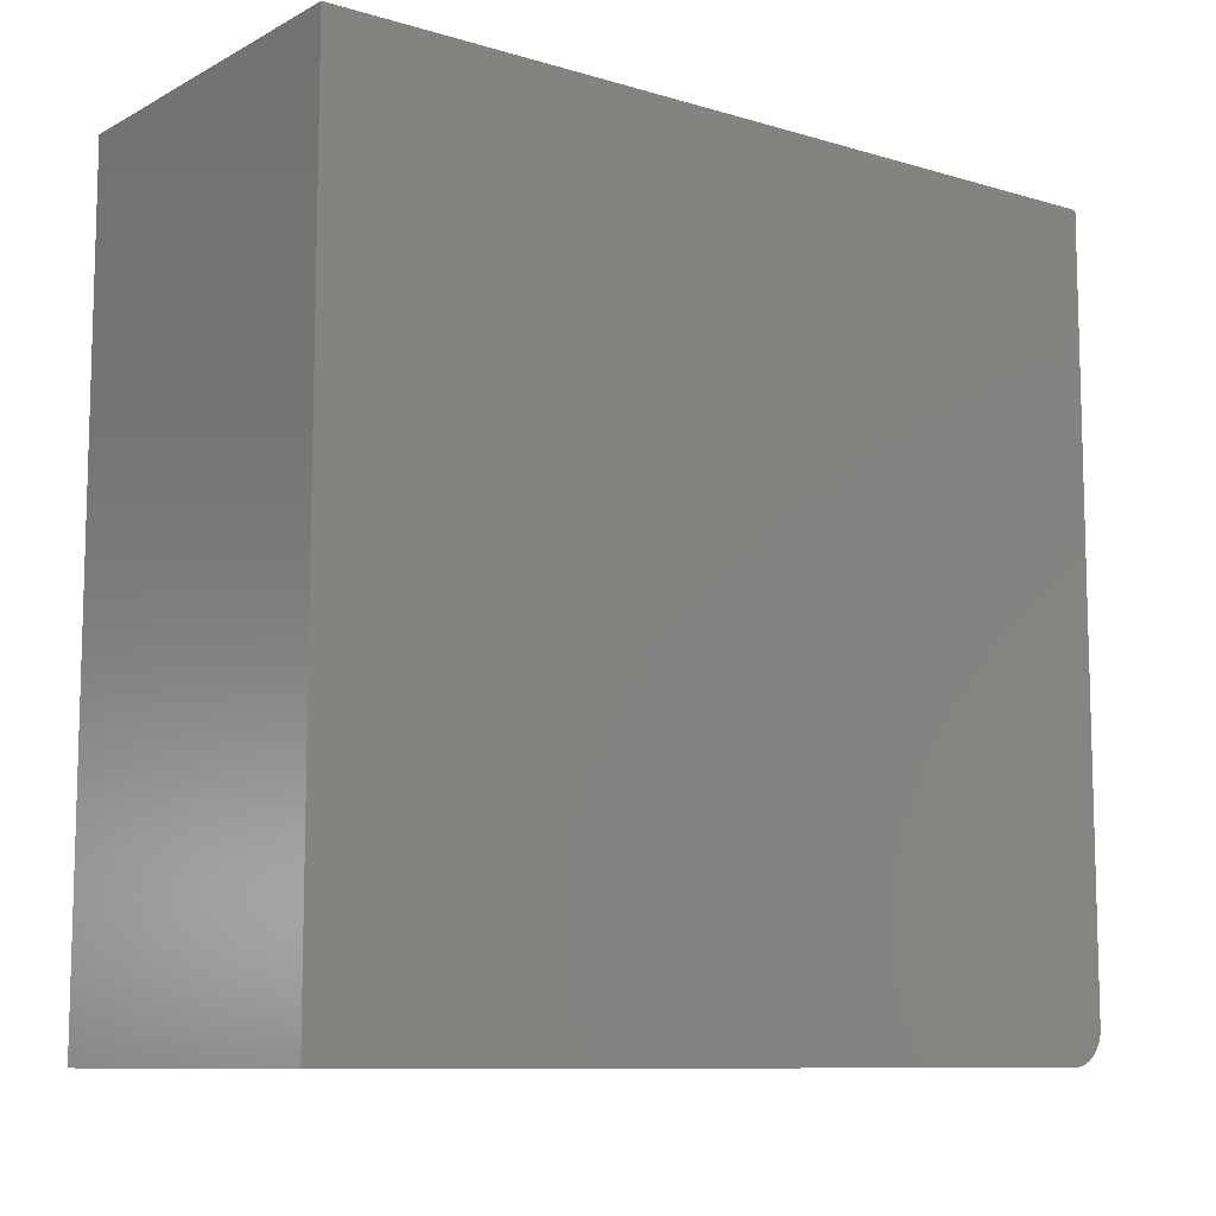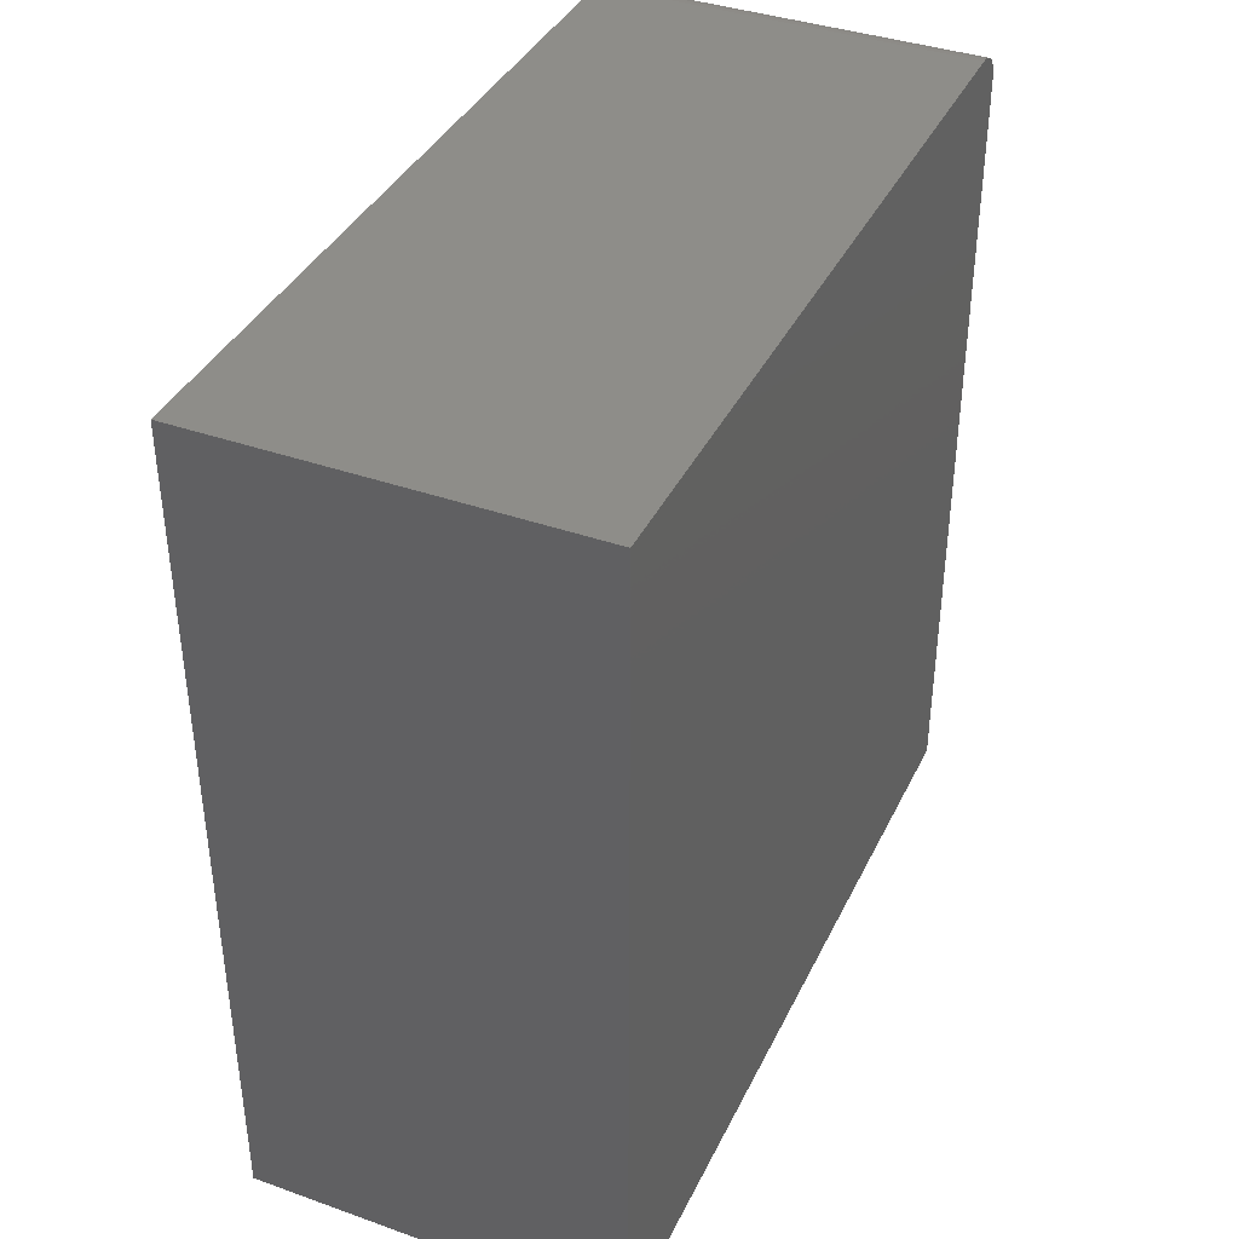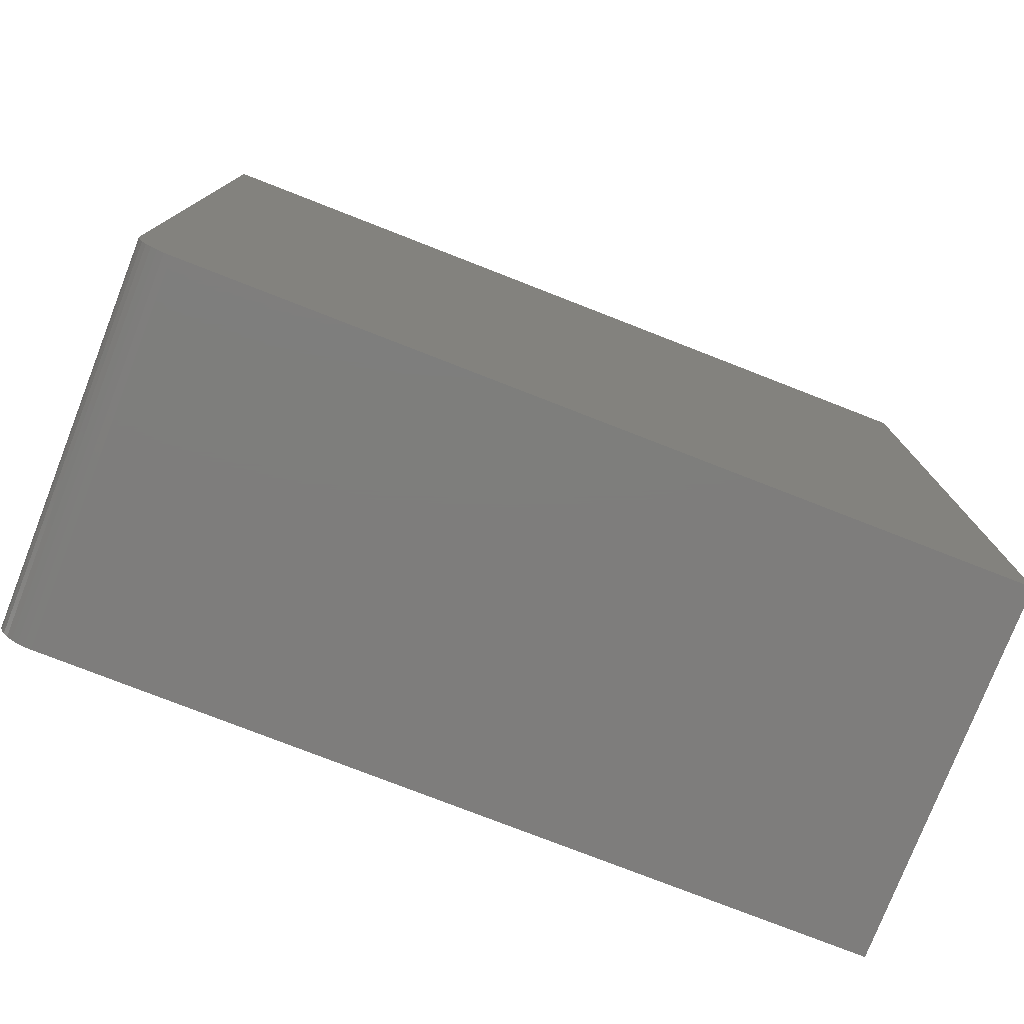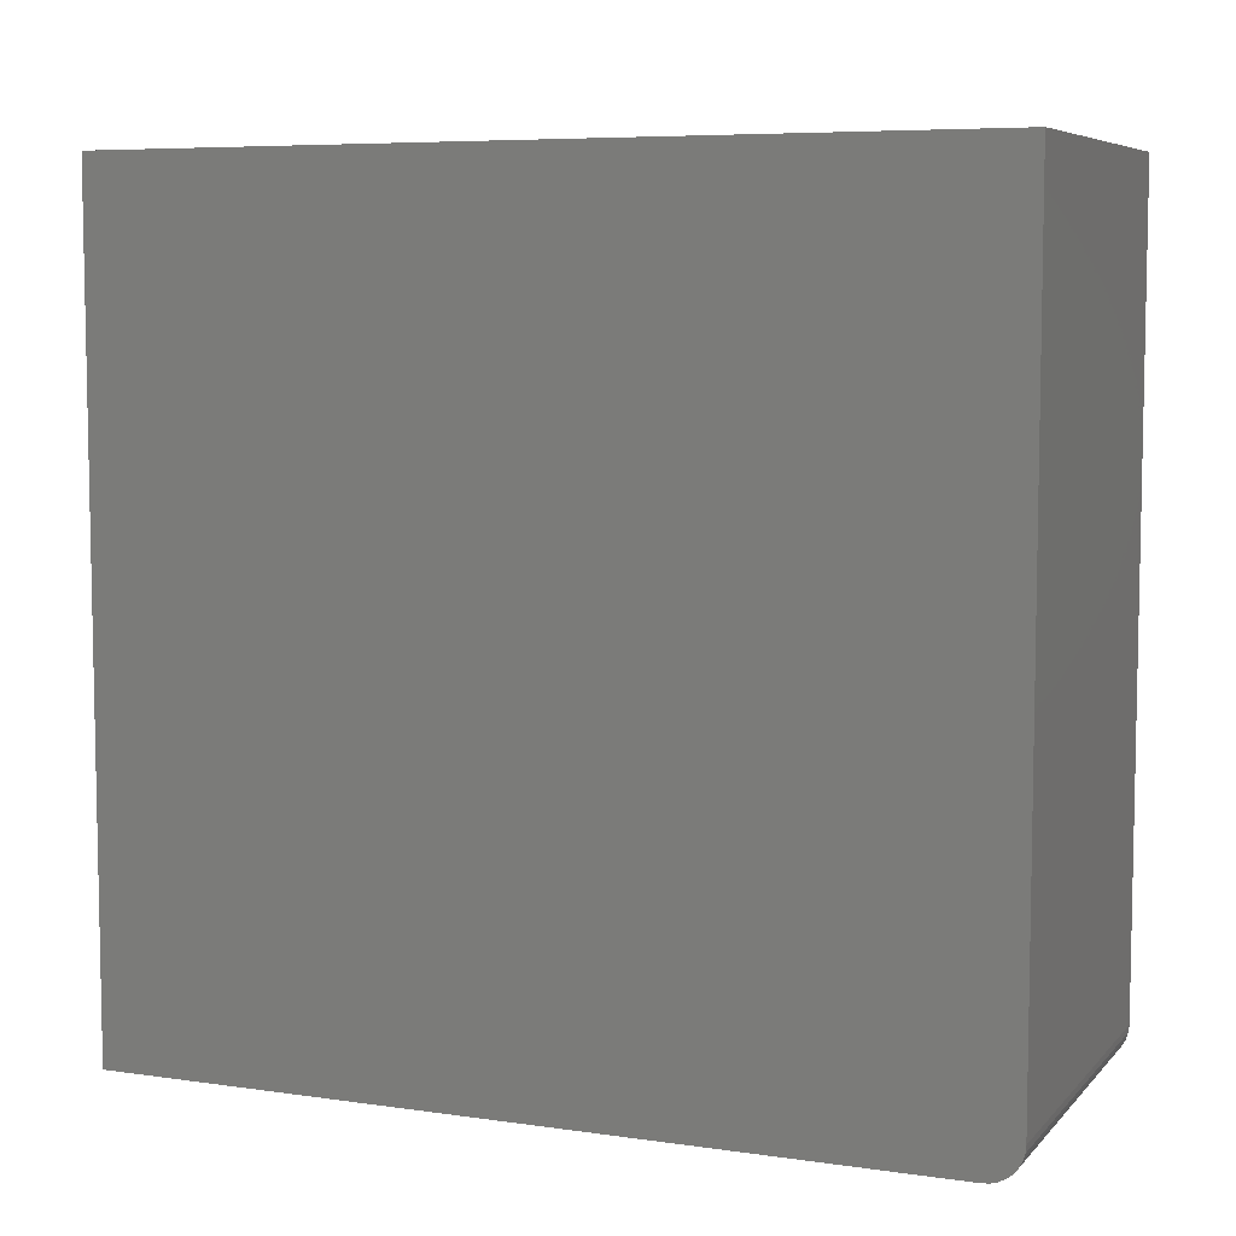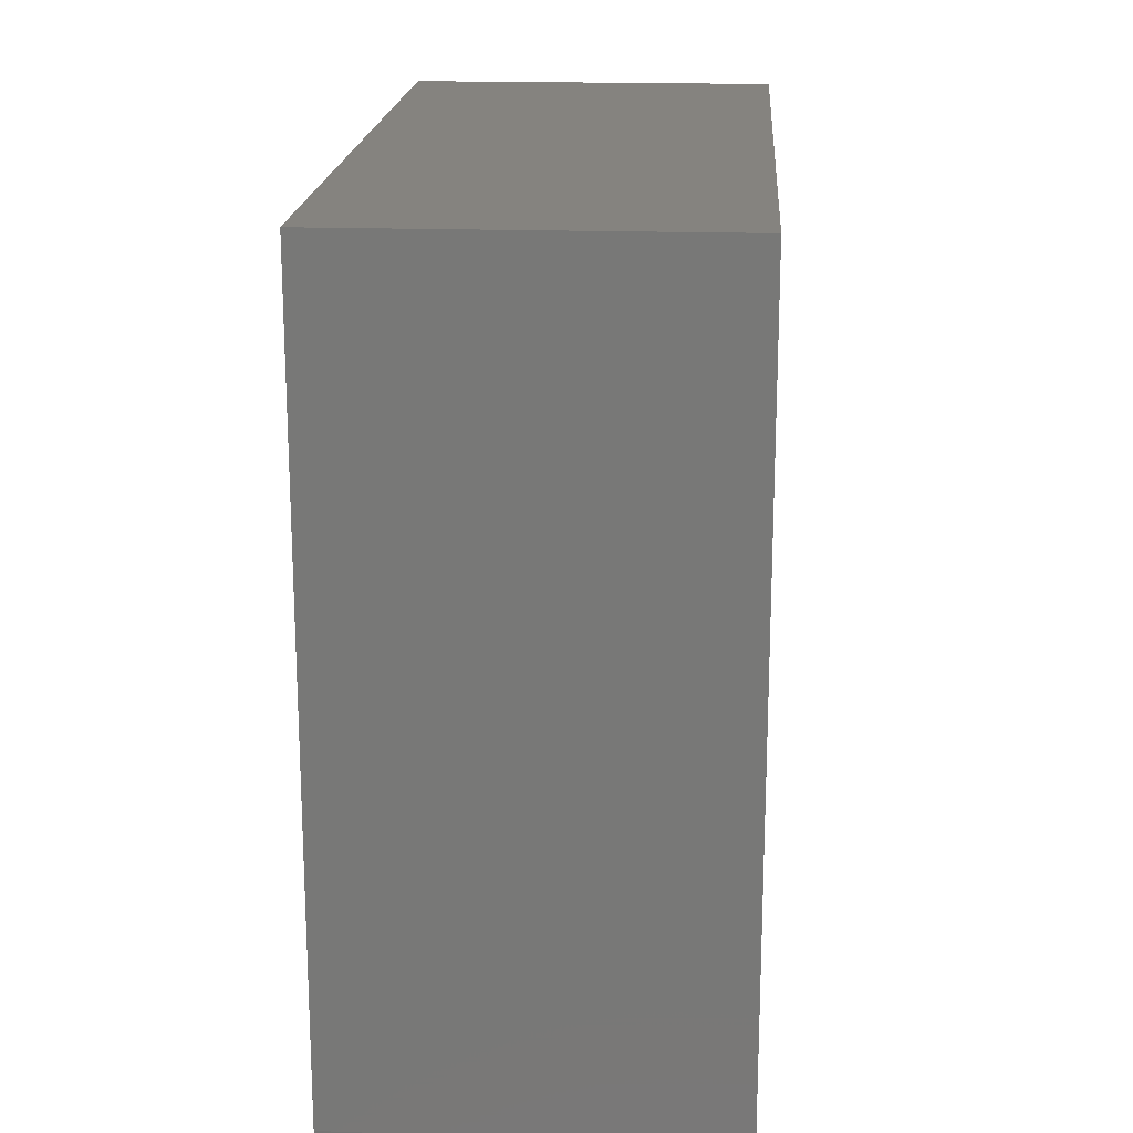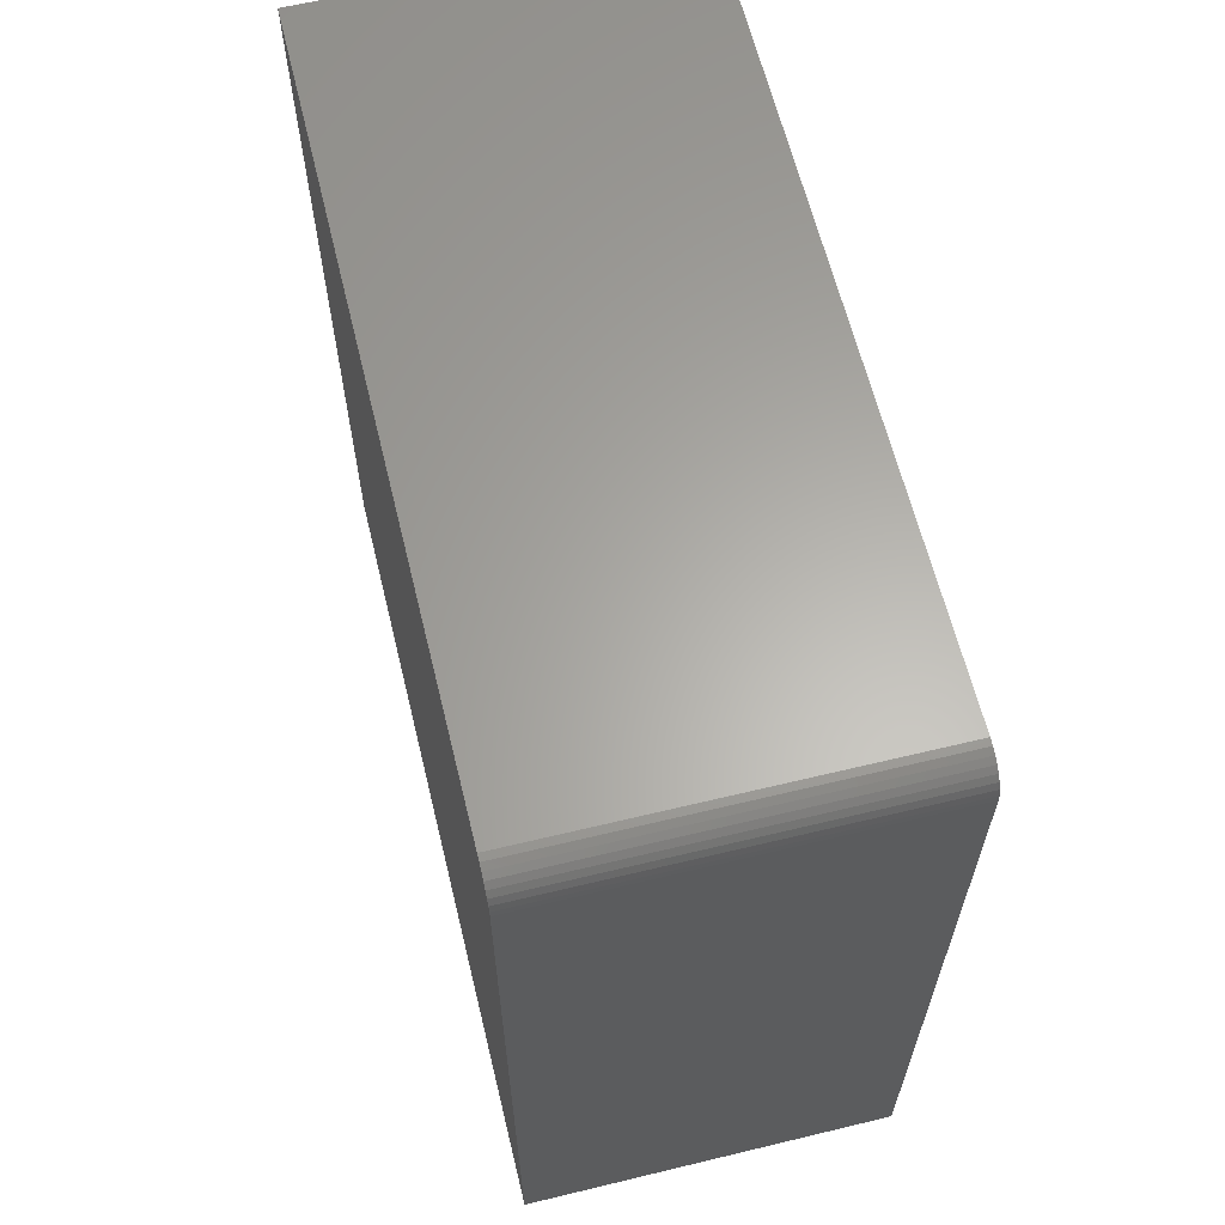
<metadata>
{"format":"stl","ext":"stl","renderer":"f3d","projection":"perspective","resolution":1024,"background":"white","views":[{"elev":-9.7,"azim":52.7,"up":"+Z"},{"elev":38.8,"azim":23.9,"up":"+Y"},{"elev":-77.4,"azim":-111.3,"up":"+Z"},{"elev":6.8,"azim":112.7,"up":"+Z"},{"elev":18.5,"azim":-176.2,"up":"+Z"},{"elev":62.9,"azim":166.3,"up":"+Y"}]}
</metadata>
<code>
# stl→obj: 24 verts, 44 faces
v -0.3359 0.75 -0.6641
v -0.3359 0.75 0.7188
v 0.3335 0.75 -0.6641
v 0.3335 0.75 0.7188
v -0.3359 0.7488 -0.6763
v -0.3359 0.6875 -0.7266
v -0.3359 -0.75 -0.7266
v -0.3359 -0.75 0.7188
v -0.3359 0.7452 -0.688
v -0.3359 0.7395 -0.6988
v -0.3359 0.7317 -0.7083
v -0.3359 0.7222 -0.716
v -0.3359 0.7114 -0.7218
v -0.3359 0.6997 -0.7254
v 0.3335 0.6875 -0.7266
v 0.3335 0.6997 -0.7254
v 0.3335 0.7114 -0.7218
v 0.3335 0.7222 -0.716
v 0.3335 0.7317 -0.7083
v 0.3335 0.7395 -0.6988
v 0.3335 0.7452 -0.688
v 0.3335 0.7488 -0.6763
v 0.3335 -0.75 0.7188
v 0.3335 -0.75 -0.7266
f 1 2 3
f 3 2 4
f 1 5 2
f 6 7 8
f 6 8 2
f 6 2 5
f 6 5 9
f 6 9 10
f 6 10 11
f 6 11 12
f 6 12 13
f 6 13 14
f 15 16 17
f 15 17 18
f 15 18 19
f 15 19 20
f 15 20 21
f 15 21 22
f 15 22 3
f 15 3 4
f 15 4 23
f 15 23 24
f 6 15 7
f 7 15 24
f 1 3 5
f 5 3 22
f 5 22 9
f 9 22 21
f 9 21 10
f 10 21 20
f 10 20 11
f 11 20 19
f 11 19 12
f 12 19 18
f 12 18 13
f 13 18 17
f 13 17 14
f 14 17 16
f 14 16 6
f 6 16 15
f 7 24 8
f 8 24 23
f 4 2 23
f 23 2 8

</code>
